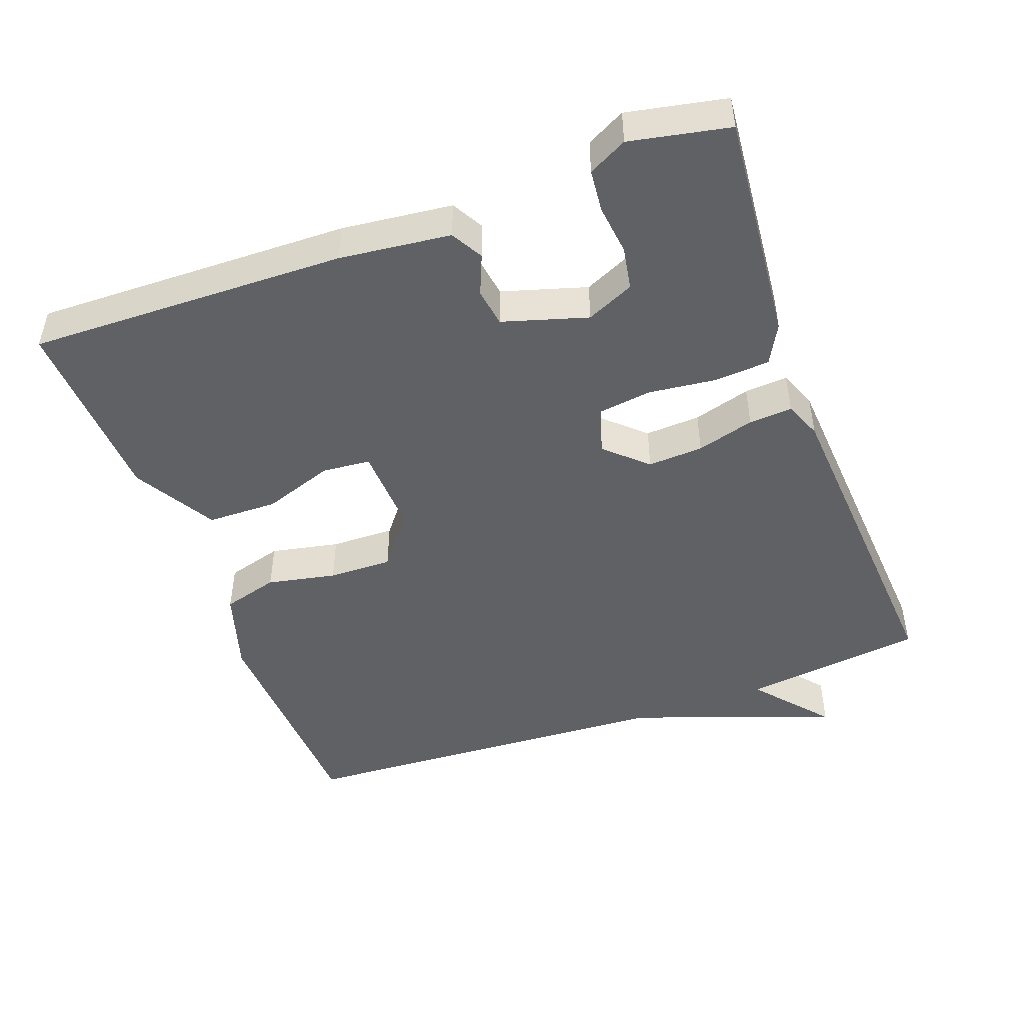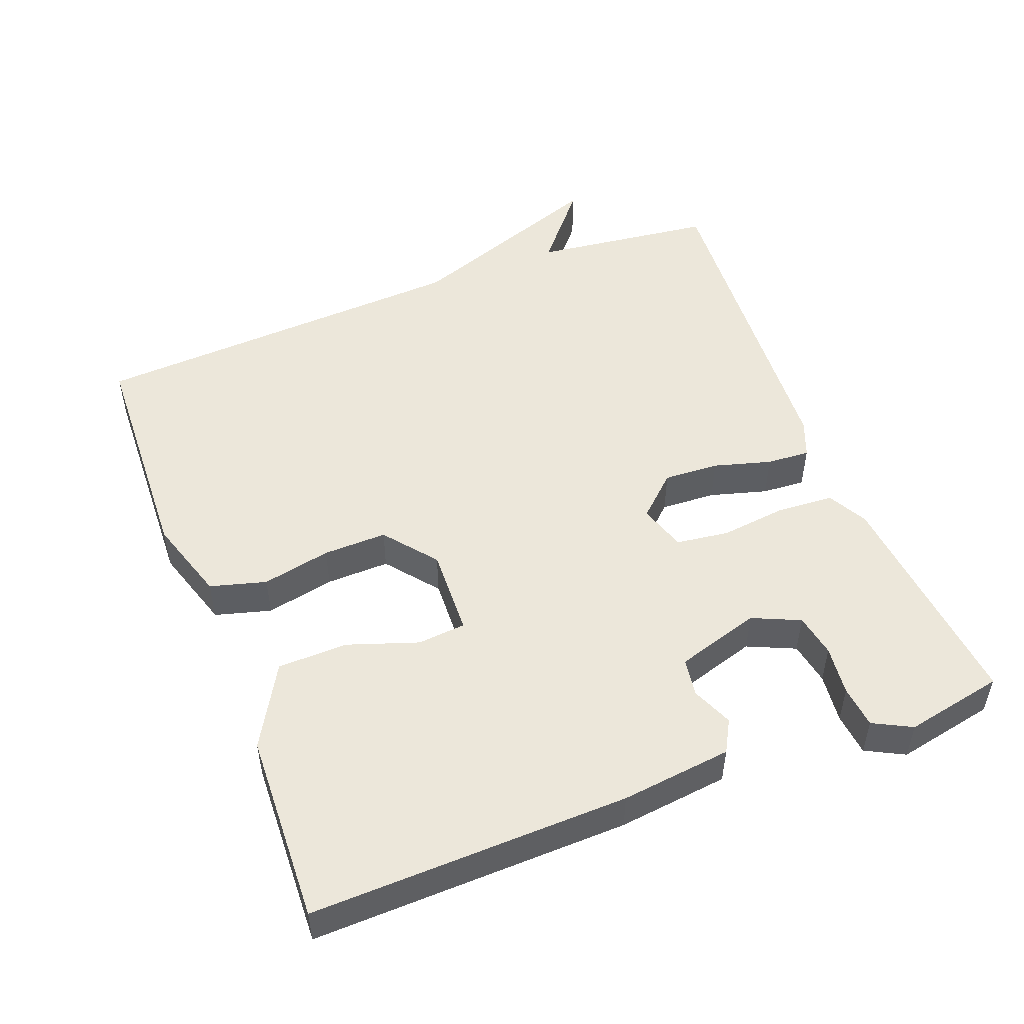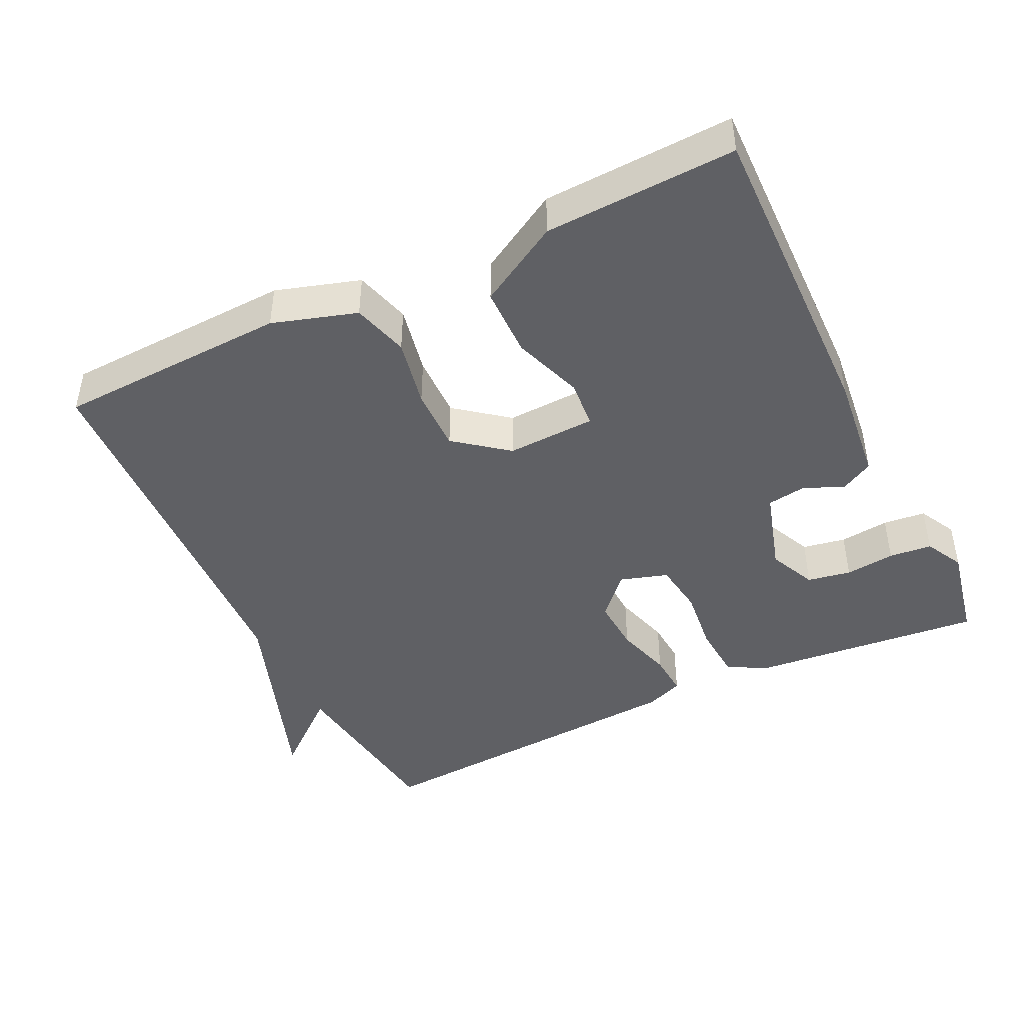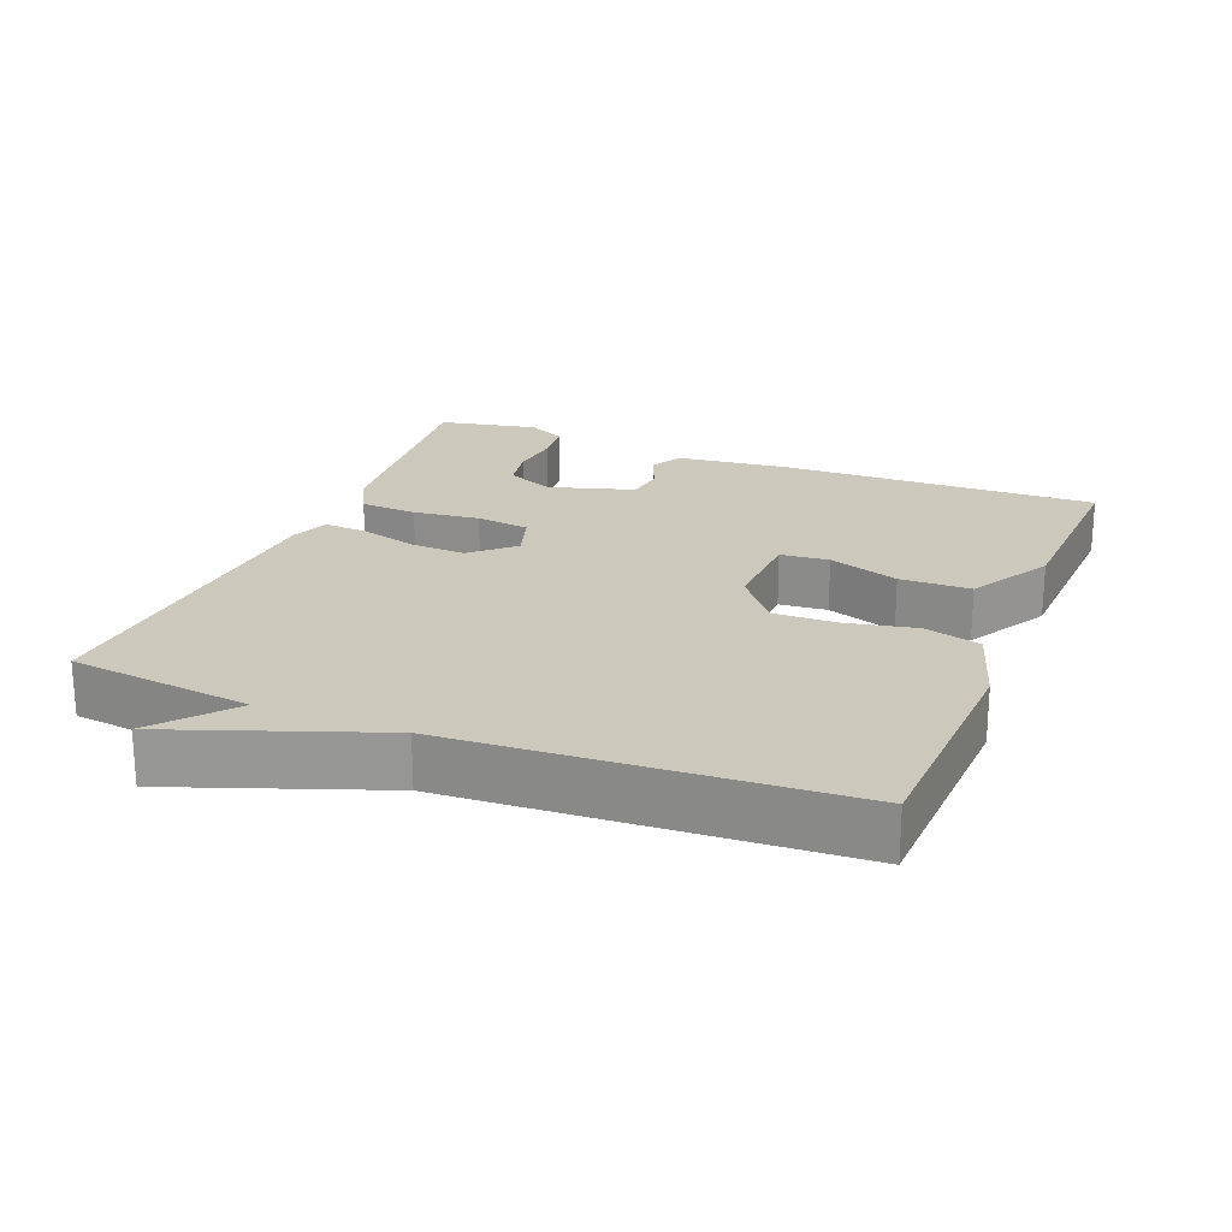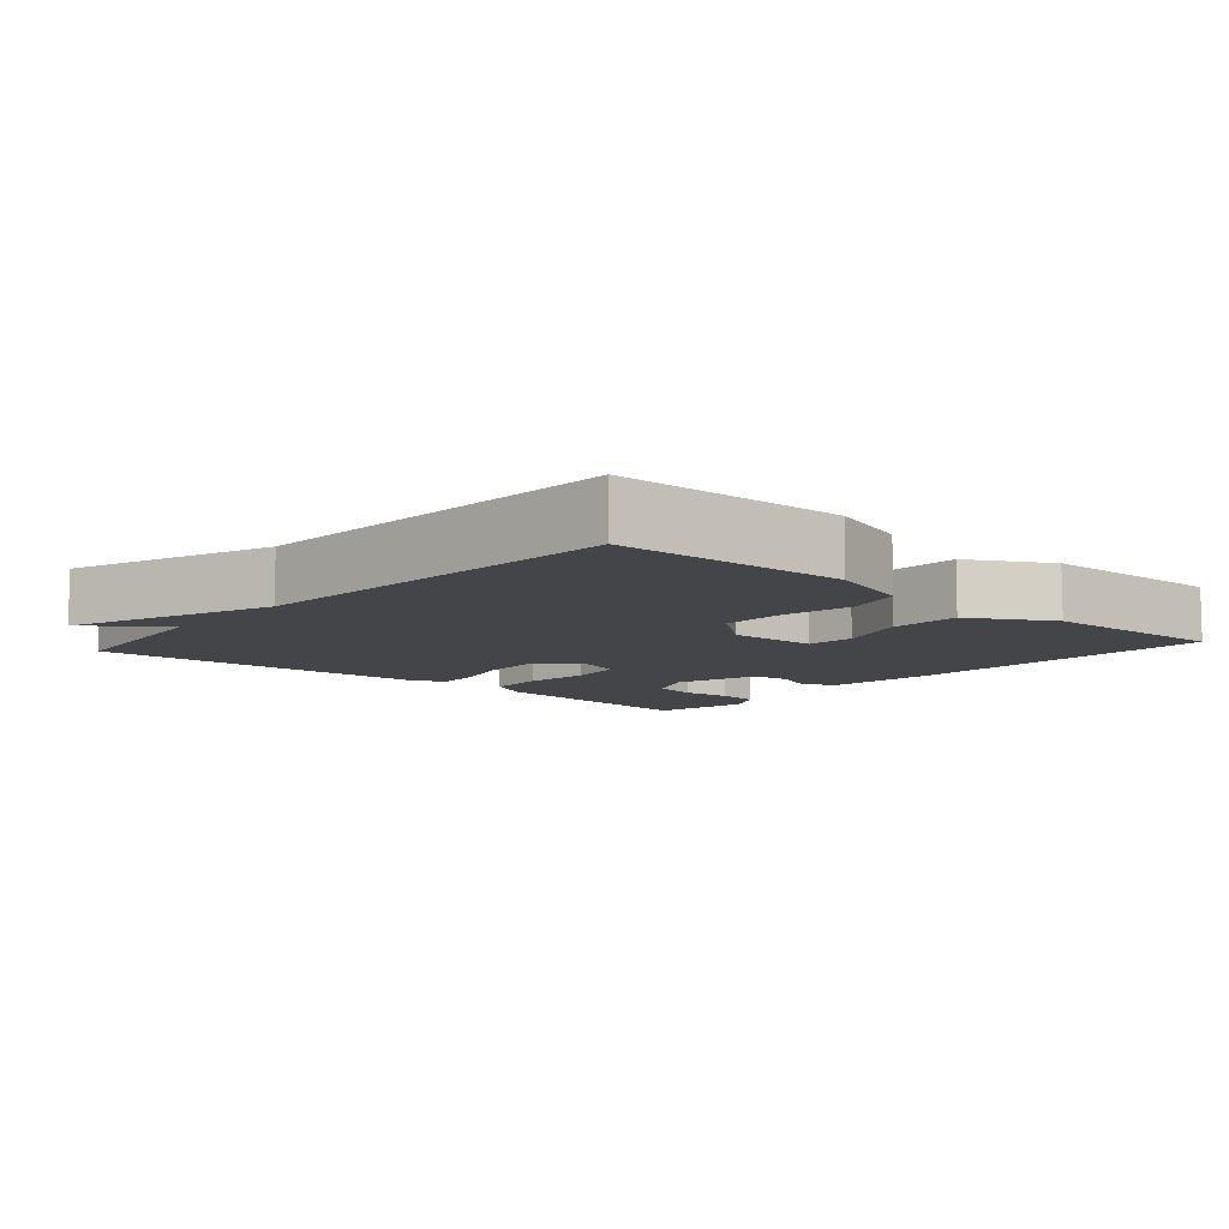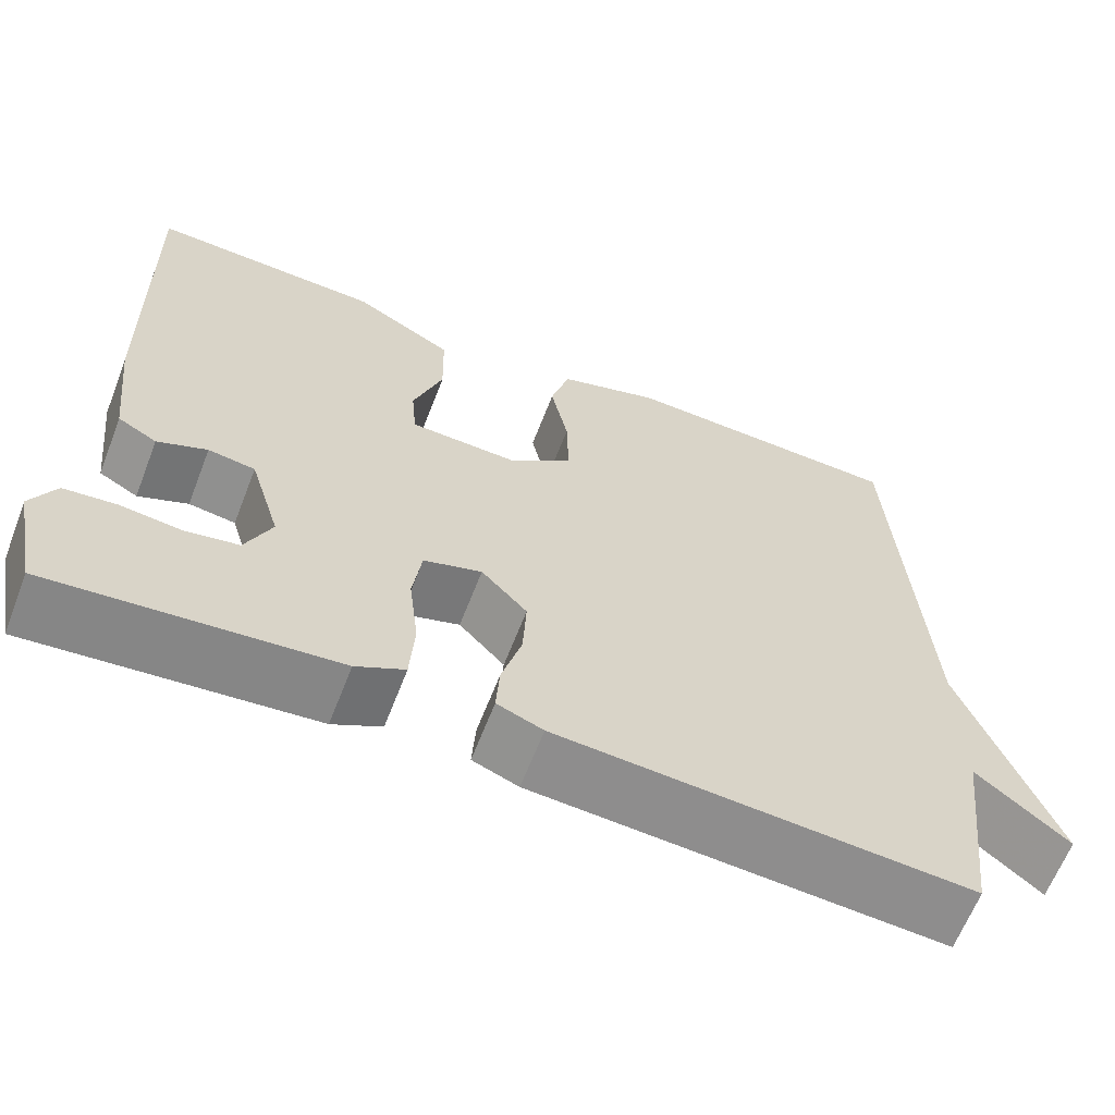
<metadata>
{"format":"obj","ext":"obj","renderer":"f3d","projection":"perspective","resolution":1024,"background":"white","views":[{"elev":-47.3,"azim":110.3,"up":"+Y"},{"elev":50.6,"azim":68.9,"up":"+Y"},{"elev":-44.3,"azim":26.0,"up":"+Y"},{"elev":22.1,"azim":-68.2,"up":"+Y"},{"elev":-9.0,"azim":-41.6,"up":"+Y"},{"elev":-63.8,"azim":158.8,"up":"+Z"}]}
</metadata>
<code>
v 0.5 0.07 0.5
v 0.489 0.07 0.053
v 0.471 0.07 -0.103
v 0.426 0.07 -0.128
v 0.369 0.07 -0.104
v 0.315 0.07 -0.112
v 0.279 0.07 -0.231
v 0.309 0.07 -0.298
v 0.37 0.07 -0.309
v 0.44 0.07 -0.301
v 0.5 0.07 -0.307
v 0.528 0.07 -0.361
v 0.5 0.07 -0.5
v 0.175 0.07 -0.469
v 0.119 0.07 -0.439
v 0.114 0.07 -0.359
v 0.125 0.07 -0.266
v 0.115 0.07 -0.191
v 0.048 0.07 -0.17
v -0.005 0.07 -0.227
v -0.001 0.07 -0.305
v 0.022 0.07 -0.386
v 0.026 0.07 -0.447
v -0.027 0.07 -0.468
v -0.5 0.07 -0.5
v -0.531 0.07 -0.243
v -0.636 0.07 -0.331
v -0.531 0.07 -0.043
v -0.5 0.07 0.5
v -0.173 0.07 0.513
v -0.055 0.07 0.476
v -0.033 0.07 0.397
v -0.053 0.07 0.3
v -0.055 0.07 0.21
v 0.018 0.07 0.152
v 0.143 0.07 0.157
v 0.149 0.07 0.225
v 0.115 0.07 0.324
v 0.117 0.07 0.423
v 0.232 0.07 0.489
v 0.5 0 0.5
v 0.489 0 0.053
v 0.471 0 -0.103
v 0.426 0 -0.128
v 0.369 0 -0.104
v 0.315 0 -0.112
v 0.279 0 -0.231
v 0.309 0 -0.298
v 0.37 0 -0.309
v 0.44 0 -0.301
v 0.5 0 -0.307
v 0.528 0 -0.361
v 0.5 0 -0.5
v 0.175 0 -0.469
v 0.119 0 -0.439
v 0.114 0 -0.359
v 0.125 0 -0.266
v 0.115 0 -0.191
v 0.048 0 -0.17
v -0.005 0 -0.227
v -0.001 0 -0.305
v 0.022 0 -0.386
v 0.026 0 -0.447
v -0.027 0 -0.468
v -0.5 0 -0.5
v -0.531 0 -0.243
v -0.636 0 -0.331
v -0.531 0 -0.043
v -0.5 0 0.5
v -0.173 0 0.513
v -0.055 0 0.476
v -0.033 0 0.397
v -0.053 0 0.3
v -0.055 0 0.21
v 0.018 0 0.152
v 0.143 0 0.157
v 0.149 0 0.225
v 0.115 0 0.324
v 0.117 0 0.423
v 0.232 0 0.489
f 3 4 5
f 2 3 5
f 1 2 5
f 40 1 5
f 39 40 5
f 38 39 5
f 37 38 5
f 36 37 5 6
f 35 36 6 7
f 34 35 7 8
f 31 32 33
f 30 31 33
f 29 30 33
f 28 29 33
f 28 33 34
f 27 28 34
f 26 27 34
f 24 25 26
f 23 24 26
f 22 23 26
f 21 22 26
f 20 21 26 34
f 19 20 34
f 18 19 34
f 15 16 17
f 14 15 17
f 13 14 17
f 12 13 17
f 9 10 11 12
f 8 9 12 17
f 18 34 8
f 8 17 18
f 45 44 43
f 45 43 42
f 45 42 41
f 45 41 80
f 45 80 79
f 45 79 78
f 45 78 77
f 46 45 77 76
f 47 46 76 75
f 48 47 75 74
f 73 72 71
f 73 71 70
f 73 70 69
f 73 69 68
f 74 73 68
f 74 68 67
f 74 67 66
f 66 65 64
f 66 64 63
f 66 63 62
f 66 62 61
f 74 66 61 60
f 74 60 59
f 74 59 58
f 57 56 55
f 57 55 54
f 57 54 53
f 57 53 52
f 52 51 50 49
f 57 52 49 48
f 48 74 58
f 58 57 48
f 1 41 42 2
f 2 42 43 3
f 3 43 44 4
f 4 44 45 5
f 5 45 46 6
f 6 46 47 7
f 7 47 48 8
f 8 48 49 9
f 9 49 50 10
f 10 50 51 11
f 11 51 52 12
f 12 52 53 13
f 13 53 54 14
f 14 54 55 15
f 15 55 56 16
f 16 56 57 17
f 17 57 58 18
f 18 58 59 19
f 19 59 60 20
f 20 60 61 21
f 21 61 62 22
f 22 62 63 23
f 23 63 64 24
f 24 64 65 25
f 25 65 66 26
f 26 66 67 27
f 27 67 68 28
f 28 68 69 29
f 29 69 70 30
f 30 70 71 31
f 31 71 72 32
f 32 72 73 33
f 33 73 74 34
f 34 74 75 35
f 35 75 76 36
f 36 76 77 37
f 37 77 78 38
f 38 78 79 39
f 39 79 80 40
f 40 80 41 1

</code>
